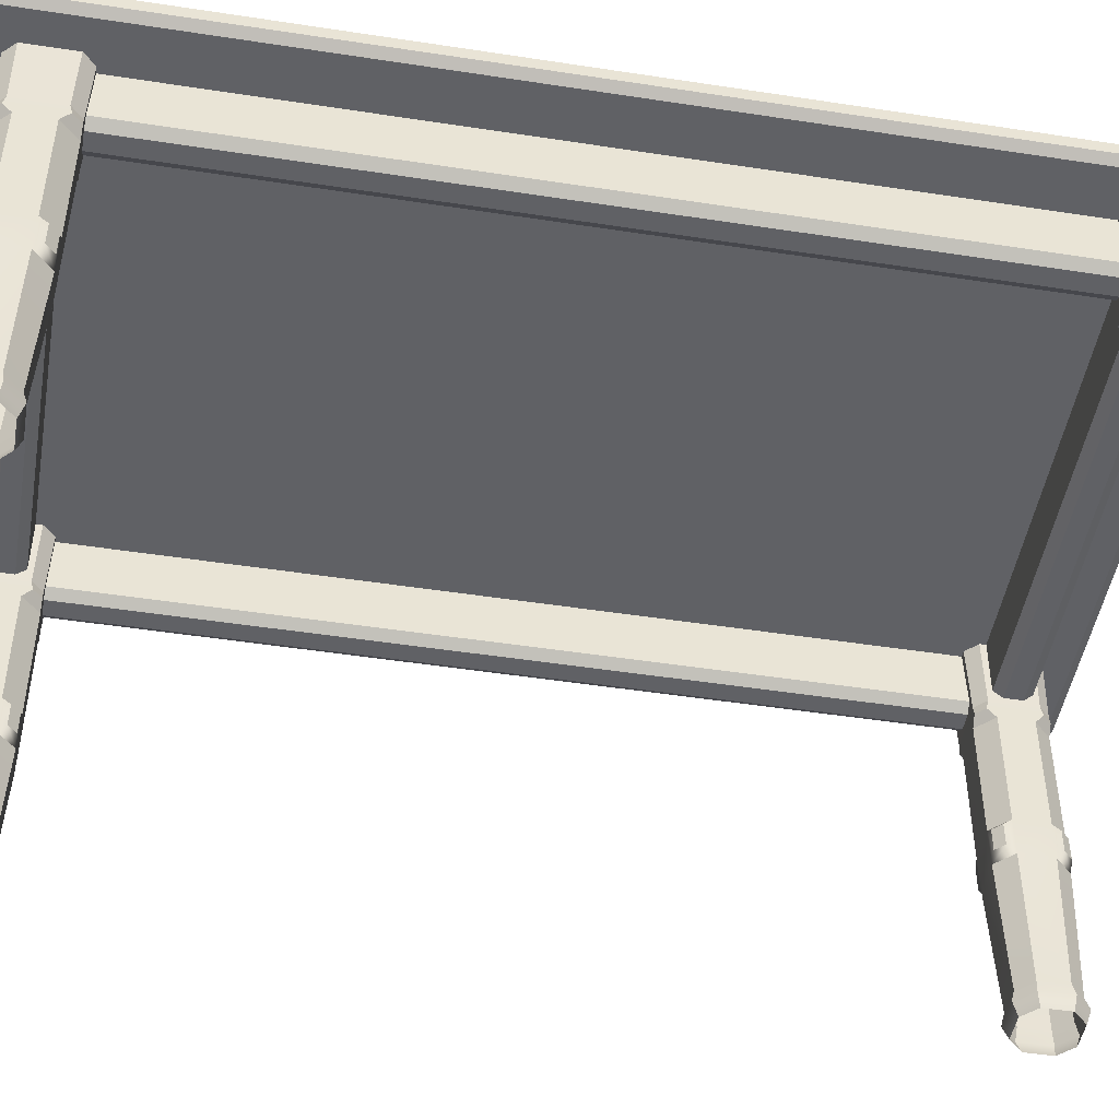
<metadata>
{"format":"obj","ext":"obj","renderer":"f3d","projection":"perspective","resolution":1024,"background":"white","views":[{"elev":-47.9,"azim":80.2,"up":"+Y"}]}
</metadata>
<code>
g default
v -26.82 -2.252 43.52
v -26.82 -1.689 44.24
v -27.54 -1.689 43.52
v 27.54 -1.689 43.52
v 26.82 -1.689 44.24
v 26.82 -2.252 43.52
v -27.54 -0.5628 43.52
v -26.82 -0.5628 44.24
v -26.82 0 43.52
v 26.82 0 43.52
v 26.82 -0.5628 44.24
v 27.54 -0.5628 43.52
v -27.54 -0.5628 -43.52
v -26.82 0 -43.52
v -26.82 -0.5628 -44.24
v 26.82 -0.5628 -44.24
v 26.82 0 -43.52
v 27.54 -0.5628 -43.52
v -27.54 -1.689 -43.52
v -26.82 -1.689 -44.24
v -26.82 -2.252 -43.52
v 26.82 -2.252 -43.52
v 26.82 -1.689 -44.24
v 27.54 -1.689 -43.52
v -19.42 -1.783 36.12
v -19.42 -1.783 -36.12
v -22.58 -1.783 36.12
v -22.58 -1.783 -36.12
v -20.21 -7.801 36.12
v -19.42 -7.149 36.12
v -19.42 -7.149 -36.12
v -20.21 -7.801 -36.12
v -22.58 -7.149 36.12
v -21.79 -7.801 36.12
v -21.79 -7.801 -36.12
v -22.58 -7.149 -36.12
v -23.98 -9.971 -39.49
v -22.49 -9.971 -40.98
v -23.98 -20.46 -39.49
v -22.49 -20.46 -40.98
v -18.02 -9.971 -39.49
v -19.51 -9.971 -40.98
v -19.51 -20.46 -40.98
v -18.02 -20.46 -39.49
v -22.49 -9.971 -35.02
v -23.98 -9.971 -36.51
v -23.98 -20.46 -36.51
v -22.49 -20.46 -35.02
v -18.02 -9.971 -36.51
v -19.51 -9.971 -35.02
v -18.02 -20.46 -36.51
v -19.51 -20.46 -35.02
v -22.48 -23.77 -35.05
v -19.52 -23.77 -35.05
v -22.48 -23.77 -40.95
v -19.52 -23.77 -40.95
v -23.95 -23.77 -39.48
v -23.95 -23.77 -36.52
v -18.05 -23.77 -39.48
v -18.05 -23.77 -36.52
v -23.18 -20.97 -40.91
v -23.91 -20.97 -40.18
v -23.91 -22.98 -40.18
v -23.18 -22.98 -40.91
v -18.09 -20.97 -40.18
v -18.82 -20.97 -40.91
v -18.82 -22.98 -40.91
v -18.09 -22.98 -40.18
v -23.18 -20.97 -35.09
v -23.91 -20.97 -35.82
v -23.91 -22.98 -35.82
v -23.18 -22.98 -35.09
v -18.09 -20.97 -35.82
v -18.82 -20.97 -35.09
v -18.82 -22.98 -35.09
v -18.09 -22.98 -35.82
v -23.14 -2.005 -41.13
v -24.13 -2.005 -40.14
v -23.98 -8.293 -40.03
v -23.03 -8.293 -40.98
v -23.23 -9.132 -40.98
v -23.98 -9.132 -40.23
v -17.87 -2.005 -40.14
v -18.86 -2.005 -41.13
v -18.97 -8.293 -40.98
v -18.02 -8.293 -40.03
v -18.02 -9.132 -40.23
v -18.77 -9.132 -40.98
v -24.13 -2.005 -35.86
v -23.14 -2.005 -34.87
v -23.03 -8.293 -35.02
v -23.98 -8.293 -35.97
v -23.98 -9.132 -35.77
v -23.23 -9.132 -35.02
v -18.86 -2.005 -34.87
v -17.87 -2.005 -35.86
v -18.97 -8.293 -35.02
v -18.77 -9.132 -35.02
v -18.02 -9.132 -35.77
v -18.02 -8.293 -35.97
v -22.22 -37.63 -40.43
v -23.43 -37.63 -39.22
v -19.78 -37.63 -40.43
v -18.57 -37.63 -39.22
v -18.57 -37.63 -36.78
v -19.78 -37.63 -35.57
v -22.22 -37.63 -35.57
v -23.43 -37.63 -36.78
v -22.42 -36.39 -40.85
v -19.58 -36.39 -40.85
v -18.15 -36.39 -39.42
v -18.15 -36.39 -36.58
v -19.58 -36.39 -35.15
v -22.42 -36.39 -35.15
v -23.85 -36.39 -36.58
v -23.85 -36.39 -39.42
v -22.27 -35.27 -40.53
v -19.73 -35.27 -40.53
v -18.47 -35.27 -39.27
v -18.47 -35.27 -36.73
v -19.73 -35.27 -35.47
v -22.27 -35.27 -35.47
v -23.53 -35.27 -36.73
v -23.53 -35.27 -39.27
v -19.27 -1.783 -36.42
v 19.27 -1.783 -36.42
v -19.27 -1.783 -39.58
v 19.27 -1.783 -39.58
v -19.27 -7.801 -37.21
v -19.27 -7.149 -36.42
v 19.27 -7.149 -36.42
v 19.27 -7.801 -37.21
v -19.27 -7.149 -39.58
v -19.27 -7.801 -38.79
v 19.27 -7.801 -38.79
v 19.27 -7.149 -39.58
v -19.27 -1.783 39.58
v 19.27 -1.783 39.58
v -19.27 -1.783 36.42
v 19.27 -1.783 36.42
v -19.27 -7.801 38.79
v -19.27 -7.149 39.58
v 19.27 -7.149 39.58
v 19.27 -7.801 38.79
v -19.27 -7.149 36.42
v -19.27 -7.801 37.21
v 19.27 -7.801 37.21
v 19.27 -7.149 36.42
v 22.58 -1.783 36.12
v 22.58 -1.783 -36.12
v 19.42 -1.783 36.12
v 19.42 -1.783 -36.12
v 21.79 -7.801 36.12
v 22.58 -7.149 36.12
v 22.58 -7.149 -36.12
v 21.79 -7.801 -36.12
v 19.42 -7.149 36.12
v 20.21 -7.801 36.12
v 20.21 -7.801 -36.12
v 19.42 -7.149 -36.12
v -23.98 -9.971 36.51
v -22.49 -9.971 35.02
v -23.98 -20.46 36.51
v -22.49 -20.46 35.02
v -18.02 -9.971 36.51
v -19.51 -9.971 35.02
v -19.51 -20.46 35.02
v -18.02 -20.46 36.51
v -22.49 -9.971 40.98
v -23.98 -9.971 39.49
v -23.98 -20.46 39.49
v -22.49 -20.46 40.98
v -18.02 -9.971 39.49
v -19.51 -9.971 40.98
v -18.02 -20.46 39.49
v -19.51 -20.46 40.98
v -22.48 -23.77 40.95
v -19.52 -23.77 40.95
v -22.48 -23.77 35.05
v -19.52 -23.77 35.05
v -23.95 -23.77 36.52
v -23.95 -23.77 39.48
v -18.05 -23.77 36.52
v -18.05 -23.77 39.48
v -23.18 -20.97 35.09
v -23.91 -20.97 35.82
v -23.91 -22.98 35.82
v -23.18 -22.98 35.09
v -18.09 -20.97 35.82
v -18.82 -20.97 35.09
v -18.82 -22.98 35.09
v -18.09 -22.98 35.82
v -23.18 -20.97 40.91
v -23.91 -20.97 40.18
v -23.91 -22.98 40.18
v -23.18 -22.98 40.91
v -18.09 -20.97 40.18
v -18.82 -20.97 40.91
v -18.82 -22.98 40.91
v -18.09 -22.98 40.18
v -23.14 -2.005 34.87
v -24.13 -2.005 35.86
v -23.98 -8.293 35.97
v -23.03 -8.293 35.02
v -23.23 -9.132 35.02
v -23.98 -9.132 35.77
v -17.87 -2.005 35.86
v -18.86 -2.005 34.87
v -18.97 -8.293 35.02
v -18.02 -8.293 35.97
v -18.02 -9.132 35.77
v -18.77 -9.132 35.02
v -24.13 -2.005 40.14
v -23.14 -2.005 41.13
v -23.03 -8.293 40.98
v -23.98 -8.293 40.03
v -23.98 -9.132 40.23
v -23.23 -9.132 40.98
v -18.86 -2.005 41.13
v -17.87 -2.005 40.14
v -18.97 -8.293 40.98
v -18.77 -9.132 40.98
v -18.02 -9.132 40.23
v -18.02 -8.293 40.03
v -22.22 -37.63 35.57
v -23.43 -37.63 36.78
v -19.78 -37.63 35.57
v -18.57 -37.63 36.78
v -18.57 -37.63 39.22
v -19.78 -37.63 40.43
v -22.22 -37.63 40.43
v -23.43 -37.63 39.22
v -22.42 -36.39 35.15
v -19.58 -36.39 35.15
v -18.15 -36.39 36.58
v -18.15 -36.39 39.42
v -19.58 -36.39 40.85
v -22.42 -36.39 40.85
v -23.85 -36.39 39.42
v -23.85 -36.39 36.58
v -22.27 -35.27 35.47
v -19.73 -35.27 35.47
v -18.47 -35.27 36.73
v -18.47 -35.27 39.27
v -19.73 -35.27 40.53
v -22.27 -35.27 40.53
v -23.53 -35.27 39.27
v -23.53 -35.27 36.73
v 18.02 -9.971 -39.49
v 19.51 -9.971 -40.98
v 18.02 -20.46 -39.49
v 19.51 -20.46 -40.98
v 23.98 -9.971 -39.49
v 22.49 -9.971 -40.98
v 22.49 -20.46 -40.98
v 23.98 -20.46 -39.49
v 19.51 -9.971 -35.02
v 18.02 -9.971 -36.51
v 18.02 -20.46 -36.51
v 19.51 -20.46 -35.02
v 23.98 -9.971 -36.51
v 22.49 -9.971 -35.02
v 23.98 -20.46 -36.51
v 22.49 -20.46 -35.02
v 19.52 -23.77 -35.05
v 22.48 -23.77 -35.05
v 19.52 -23.77 -40.95
v 22.48 -23.77 -40.95
v 18.05 -23.77 -39.48
v 18.05 -23.77 -36.52
v 23.95 -23.77 -39.48
v 23.95 -23.77 -36.52
v 18.82 -20.97 -40.91
v 18.09 -20.97 -40.18
v 18.09 -22.98 -40.18
v 18.82 -22.98 -40.91
v 23.91 -20.97 -40.18
v 23.18 -20.97 -40.91
v 23.18 -22.98 -40.91
v 23.91 -22.98 -40.18
v 18.82 -20.97 -35.09
v 18.09 -20.97 -35.82
v 18.09 -22.98 -35.82
v 18.82 -22.98 -35.09
v 23.91 -20.97 -35.82
v 23.18 -20.97 -35.09
v 23.18 -22.98 -35.09
v 23.91 -22.98 -35.82
v 18.86 -2.005 -41.13
v 17.87 -2.005 -40.14
v 18.02 -8.293 -40.03
v 18.97 -8.293 -40.98
v 18.77 -9.132 -40.98
v 18.02 -9.132 -40.23
v 24.13 -2.005 -40.14
v 23.14 -2.005 -41.13
v 23.03 -8.293 -40.98
v 23.98 -8.293 -40.03
v 23.98 -9.132 -40.23
v 23.23 -9.132 -40.98
v 17.87 -2.005 -35.86
v 18.86 -2.005 -34.87
v 18.97 -8.293 -35.02
v 18.02 -8.293 -35.97
v 18.02 -9.132 -35.77
v 18.77 -9.132 -35.02
v 23.14 -2.005 -34.87
v 24.13 -2.005 -35.86
v 23.03 -8.293 -35.02
v 23.23 -9.132 -35.02
v 23.98 -9.132 -35.77
v 23.98 -8.293 -35.97
v 19.78 -37.63 -40.43
v 18.57 -37.63 -39.22
v 22.22 -37.63 -40.43
v 23.43 -37.63 -39.22
v 23.43 -37.63 -36.78
v 22.22 -37.63 -35.57
v 19.78 -37.63 -35.57
v 18.57 -37.63 -36.78
v 19.58 -36.39 -40.85
v 22.42 -36.39 -40.85
v 23.85 -36.39 -39.42
v 23.85 -36.39 -36.58
v 22.42 -36.39 -35.15
v 19.58 -36.39 -35.15
v 18.15 -36.39 -36.58
v 18.15 -36.39 -39.42
v 19.73 -35.27 -40.53
v 22.27 -35.27 -40.53
v 23.53 -35.27 -39.27
v 23.53 -35.27 -36.73
v 22.27 -35.27 -35.47
v 19.73 -35.27 -35.47
v 18.47 -35.27 -36.73
v 18.47 -35.27 -39.27
v 18.02 -9.971 36.51
v 19.51 -9.971 35.02
v 18.02 -20.46 36.51
v 19.51 -20.46 35.02
v 23.98 -9.971 36.51
v 22.49 -9.971 35.02
v 22.49 -20.46 35.02
v 23.98 -20.46 36.51
v 19.51 -9.971 40.98
v 18.02 -9.971 39.49
v 18.02 -20.46 39.49
v 19.51 -20.46 40.98
v 23.98 -9.971 39.49
v 22.49 -9.971 40.98
v 23.98 -20.46 39.49
v 22.49 -20.46 40.98
v 19.52 -23.77 40.95
v 22.48 -23.77 40.95
v 19.52 -23.77 35.05
v 22.48 -23.77 35.05
v 18.05 -23.77 36.52
v 18.05 -23.77 39.48
v 23.95 -23.77 36.52
v 23.95 -23.77 39.48
v 18.82 -20.97 35.09
v 18.09 -20.97 35.82
v 18.09 -22.98 35.82
v 18.82 -22.98 35.09
v 23.91 -20.97 35.82
v 23.18 -20.97 35.09
v 23.18 -22.98 35.09
v 23.91 -22.98 35.82
v 18.82 -20.97 40.91
v 18.09 -20.97 40.18
v 18.09 -22.98 40.18
v 18.82 -22.98 40.91
v 23.91 -20.97 40.18
v 23.18 -20.97 40.91
v 23.18 -22.98 40.91
v 23.91 -22.98 40.18
v 18.86 -2.005 34.87
v 17.87 -2.005 35.86
v 18.02 -8.293 35.97
v 18.97 -8.293 35.02
v 18.77 -9.132 35.02
v 18.02 -9.132 35.77
v 24.13 -2.005 35.86
v 23.14 -2.005 34.87
v 23.03 -8.293 35.02
v 23.98 -8.293 35.97
v 23.98 -9.132 35.77
v 23.23 -9.132 35.02
v 17.87 -2.005 40.14
v 18.86 -2.005 41.13
v 18.97 -8.293 40.98
v 18.02 -8.293 40.03
v 18.02 -9.132 40.23
v 18.77 -9.132 40.98
v 23.14 -2.005 41.13
v 24.13 -2.005 40.14
v 23.03 -8.293 40.98
v 23.23 -9.132 40.98
v 23.98 -9.132 40.23
v 23.98 -8.293 40.03
v 19.78 -37.63 35.57
v 18.57 -37.63 36.78
v 22.22 -37.63 35.57
v 23.43 -37.63 36.78
v 23.43 -37.63 39.22
v 22.22 -37.63 40.43
v 19.78 -37.63 40.43
v 18.57 -37.63 39.22
v 19.58 -36.39 35.15
v 22.42 -36.39 35.15
v 23.85 -36.39 36.58
v 23.85 -36.39 39.42
v 22.42 -36.39 40.85
v 19.58 -36.39 40.85
v 18.15 -36.39 39.42
v 18.15 -36.39 36.58
v 19.73 -35.27 35.47
v 22.27 -35.27 35.47
v 23.53 -35.27 36.73
v 23.53 -35.27 39.27
v 22.27 -35.27 40.53
v 19.73 -35.27 40.53
v 18.47 -35.27 39.27
v 18.47 -35.27 36.73
g pCube5
f 1 3 21
f 21 3 19
f 2 1 5
f 5 1 6
f 3 2 7
f 7 2 8
f 4 6 24
f 24 6 22
f 5 4 11
f 11 4 12
f 7 9 13
f 13 9 14
f 9 8 10
f 10 8 11
f 10 12 17
f 17 12 18
f 13 15 19
f 19 15 20
f 15 14 16
f 16 14 17
f 16 18 23
f 23 18 24
f 21 20 22
f 22 20 23
f 2 5 8
f 8 5 11
f 9 10 14
f 14 10 17
f 15 16 20
f 20 16 23
f 21 22 1
f 1 22 6
f 4 24 12
f 12 24 18
f 19 3 13
f 13 3 7
f 1 2 3
f 4 5 6
f 7 8 9
f 10 11 12
f 13 14 15
f 16 17 18
f 19 20 21
f 22 23 24
f 30 31 25
f 25 31 26
f 27 28 33
f 33 28 36
f 34 35 29
f 29 35 32
f 30 29 31
f 31 29 32
f 34 33 35
f 35 33 36
f 52 50 48
f 48 50 45
f 40 38 43
f 43 38 42
f 44 41 51
f 51 41 49
f 47 46 39
f 39 46 37
f 80 77 85
f 85 77 84
f 78 79 89
f 89 79 92
f 90 91 95
f 95 91 97
f 96 100 83
f 83 100 86
f 37 38 39
f 39 38 40
f 42 41 43
f 43 41 44
f 45 46 48
f 48 46 47
f 49 50 51
f 51 50 52
f 37 82 38
f 38 82 81
f 39 40 62
f 62 40 61
f 41 42 87
f 87 42 88
f 43 44 66
f 66 44 65
f 45 94 46
f 46 94 93
f 47 70 48
f 48 70 69
f 49 99 50
f 50 99 98
f 51 52 73
f 73 52 74
f 60 76 54
f 54 76 75
f 57 63 55
f 55 63 64
f 54 75 52
f 52 75 74
f 58 71 47
f 47 71 70
f 59 68 44
f 44 68 65
f 61 40 64
f 64 40 55
f 67 68 56
f 56 68 59
f 72 71 53
f 53 71 58
f 62 61 63
f 63 61 64
f 66 65 67
f 67 65 68
f 69 70 72
f 72 70 71
f 73 74 76
f 76 74 75
f 79 82 92
f 92 82 93
f 81 80 88
f 88 80 85
f 91 94 97
f 97 94 98
f 100 99 86
f 86 99 87
f 78 77 79
f 79 77 80
f 84 83 85
f 85 83 86
f 90 89 91
f 91 89 92
f 96 95 100
f 100 95 97
f 79 80 82
f 82 80 81
f 85 86 88
f 88 86 87
f 91 92 94
f 94 92 93
f 97 98 100
f 100 98 99
f 80 81 79
f 79 81 82
f 86 87 85
f 85 87 88
f 92 93 91
f 91 93 94
f 97 98 100
f 100 98 99
f 98 94 50
f 50 94 45
f 87 99 41
f 41 99 49
f 81 88 38
f 38 88 42
f 93 82 46
f 46 82 37
f 56 43 67
f 67 43 66
f 55 40 56
f 56 40 43
f 62 63 39
f 39 63 57
f 39 57 47
f 47 57 58
f 48 53 52
f 52 53 54
f 69 72 48
f 48 72 53
f 73 76 51
f 51 76 60
f 51 60 44
f 44 60 59
f 116 109 102
f 102 109 101
f 109 110 101
f 101 110 103
f 110 111 103
f 103 111 104
f 111 112 104
f 104 112 105
f 112 113 105
f 105 113 106
f 113 114 106
f 106 114 107
f 114 115 107
f 107 115 108
f 115 116 108
f 108 116 102
f 117 118 109
f 109 118 110
f 118 119 110
f 110 119 111
f 119 120 111
f 111 120 112
f 120 121 112
f 112 121 113
f 121 122 113
f 113 122 114
f 122 123 114
f 114 123 115
f 123 124 115
f 115 124 116
f 124 117 116
f 116 117 109
f 55 56 117
f 117 56 118
f 56 59 118
f 118 59 119
f 59 60 119
f 119 60 120
f 60 54 120
f 120 54 121
f 54 53 121
f 121 53 122
f 53 58 122
f 122 58 123
f 58 57 123
f 123 57 124
f 57 55 124
f 124 55 117
f 130 131 125
f 125 131 126
f 127 128 133
f 133 128 136
f 134 135 129
f 129 135 132
f 130 129 131
f 131 129 132
f 134 133 135
f 135 133 136
f 142 143 137
f 137 143 138
f 139 140 145
f 145 140 148
f 146 147 141
f 141 147 144
f 142 141 143
f 143 141 144
f 146 145 147
f 147 145 148
f 154 155 149
f 149 155 150
f 151 152 157
f 157 152 160
f 158 159 153
f 153 159 156
f 154 153 155
f 155 153 156
f 158 157 159
f 159 157 160
f 176 174 172
f 172 174 169
f 164 162 167
f 167 162 166
f 168 165 175
f 175 165 173
f 171 170 163
f 163 170 161
f 204 201 209
f 209 201 208
f 202 203 213
f 213 203 216
f 214 215 219
f 219 215 221
f 220 224 207
f 207 224 210
f 161 162 163
f 163 162 164
f 166 165 167
f 167 165 168
f 169 170 172
f 172 170 171
f 173 174 175
f 175 174 176
f 161 206 162
f 162 206 205
f 163 164 186
f 186 164 185
f 165 166 211
f 211 166 212
f 167 168 190
f 190 168 189
f 169 218 170
f 170 218 217
f 171 194 172
f 172 194 193
f 173 223 174
f 174 223 222
f 175 176 197
f 197 176 198
f 184 200 178
f 178 200 199
f 181 187 179
f 179 187 188
f 178 199 176
f 176 199 198
f 182 195 171
f 171 195 194
f 183 192 168
f 168 192 189
f 185 164 188
f 188 164 179
f 191 192 180
f 180 192 183
f 196 195 177
f 177 195 182
f 186 185 187
f 187 185 188
f 190 189 191
f 191 189 192
f 193 194 196
f 196 194 195
f 197 198 200
f 200 198 199
f 203 206 216
f 216 206 217
f 205 204 212
f 212 204 209
f 215 218 221
f 221 218 222
f 224 223 210
f 210 223 211
f 202 201 203
f 203 201 204
f 208 207 209
f 209 207 210
f 214 213 215
f 215 213 216
f 220 219 224
f 224 219 221
f 203 204 206
f 206 204 205
f 209 210 212
f 212 210 211
f 215 216 218
f 218 216 217
f 221 222 224
f 224 222 223
f 204 205 203
f 203 205 206
f 210 211 209
f 209 211 212
f 216 217 215
f 215 217 218
f 221 222 224
f 224 222 223
f 222 218 174
f 174 218 169
f 211 223 165
f 165 223 173
f 205 212 162
f 162 212 166
f 217 206 170
f 170 206 161
f 180 167 191
f 191 167 190
f 179 164 180
f 180 164 167
f 186 187 163
f 163 187 181
f 163 181 171
f 171 181 182
f 172 177 176
f 176 177 178
f 193 196 172
f 172 196 177
f 197 200 175
f 175 200 184
f 175 184 168
f 168 184 183
f 240 233 226
f 226 233 225
f 233 234 225
f 225 234 227
f 234 235 227
f 227 235 228
f 235 236 228
f 228 236 229
f 236 237 229
f 229 237 230
f 237 238 230
f 230 238 231
f 238 239 231
f 231 239 232
f 239 240 232
f 232 240 226
f 241 242 233
f 233 242 234
f 242 243 234
f 234 243 235
f 243 244 235
f 235 244 236
f 244 245 236
f 236 245 237
f 245 246 237
f 237 246 238
f 246 247 238
f 238 247 239
f 247 248 239
f 239 248 240
f 248 241 240
f 240 241 233
f 179 180 241
f 241 180 242
f 180 183 242
f 242 183 243
f 183 184 243
f 243 184 244
f 184 178 244
f 244 178 245
f 178 177 245
f 245 177 246
f 177 182 246
f 246 182 247
f 182 181 247
f 247 181 248
f 181 179 248
f 248 179 241
f 264 262 260
f 260 262 257
f 252 250 255
f 255 250 254
f 256 253 263
f 263 253 261
f 259 258 251
f 251 258 249
f 292 289 297
f 297 289 296
f 290 291 301
f 301 291 304
f 302 303 307
f 307 303 309
f 308 312 295
f 295 312 298
f 249 250 251
f 251 250 252
f 254 253 255
f 255 253 256
f 257 258 260
f 260 258 259
f 261 262 263
f 263 262 264
f 249 294 250
f 250 294 293
f 251 252 274
f 274 252 273
f 253 254 299
f 299 254 300
f 255 256 278
f 278 256 277
f 257 306 258
f 258 306 305
f 259 282 260
f 260 282 281
f 261 311 262
f 262 311 310
f 263 264 285
f 285 264 286
f 272 288 266
f 266 288 287
f 269 275 267
f 267 275 276
f 266 287 264
f 264 287 286
f 270 283 259
f 259 283 282
f 271 280 256
f 256 280 277
f 273 252 276
f 276 252 267
f 279 280 268
f 268 280 271
f 284 283 265
f 265 283 270
f 274 273 275
f 275 273 276
f 278 277 279
f 279 277 280
f 281 282 284
f 284 282 283
f 285 286 288
f 288 286 287
f 291 294 304
f 304 294 305
f 293 292 300
f 300 292 297
f 303 306 309
f 309 306 310
f 312 311 298
f 298 311 299
f 290 289 291
f 291 289 292
f 296 295 297
f 297 295 298
f 302 301 303
f 303 301 304
f 308 307 312
f 312 307 309
f 291 292 294
f 294 292 293
f 297 298 300
f 300 298 299
f 303 304 306
f 306 304 305
f 309 310 312
f 312 310 311
f 292 293 291
f 291 293 294
f 298 299 297
f 297 299 300
f 304 305 303
f 303 305 306
f 309 310 312
f 312 310 311
f 310 306 262
f 262 306 257
f 299 311 253
f 253 311 261
f 293 300 250
f 250 300 254
f 305 294 258
f 258 294 249
f 268 255 279
f 279 255 278
f 267 252 268
f 268 252 255
f 274 275 251
f 251 275 269
f 251 269 259
f 259 269 270
f 260 265 264
f 264 265 266
f 281 284 260
f 260 284 265
f 285 288 263
f 263 288 272
f 263 272 256
f 256 272 271
f 328 321 314
f 314 321 313
f 321 322 313
f 313 322 315
f 322 323 315
f 315 323 316
f 323 324 316
f 316 324 317
f 324 325 317
f 317 325 318
f 325 326 318
f 318 326 319
f 326 327 319
f 319 327 320
f 327 328 320
f 320 328 314
f 329 330 321
f 321 330 322
f 330 331 322
f 322 331 323
f 331 332 323
f 323 332 324
f 332 333 324
f 324 333 325
f 333 334 325
f 325 334 326
f 334 335 326
f 326 335 327
f 335 336 327
f 327 336 328
f 336 329 328
f 328 329 321
f 267 268 329
f 329 268 330
f 268 271 330
f 330 271 331
f 271 272 331
f 331 272 332
f 272 266 332
f 332 266 333
f 266 265 333
f 333 265 334
f 265 270 334
f 334 270 335
f 270 269 335
f 335 269 336
f 269 267 336
f 336 267 329
f 352 350 348
f 348 350 345
f 340 338 343
f 343 338 342
f 344 341 351
f 351 341 349
f 347 346 339
f 339 346 337
f 380 377 385
f 385 377 384
f 378 379 389
f 389 379 392
f 390 391 395
f 395 391 397
f 396 400 383
f 383 400 386
f 337 338 339
f 339 338 340
f 342 341 343
f 343 341 344
f 345 346 348
f 348 346 347
f 349 350 351
f 351 350 352
f 337 382 338
f 338 382 381
f 339 340 362
f 362 340 361
f 341 342 387
f 387 342 388
f 343 344 366
f 366 344 365
f 345 394 346
f 346 394 393
f 347 370 348
f 348 370 369
f 349 399 350
f 350 399 398
f 351 352 373
f 373 352 374
f 360 376 354
f 354 376 375
f 357 363 355
f 355 363 364
f 354 375 352
f 352 375 374
f 358 371 347
f 347 371 370
f 359 368 344
f 344 368 365
f 361 340 364
f 364 340 355
f 367 368 356
f 356 368 359
f 372 371 353
f 353 371 358
f 362 361 363
f 363 361 364
f 366 365 367
f 367 365 368
f 369 370 372
f 372 370 371
f 373 374 376
f 376 374 375
f 379 382 392
f 392 382 393
f 381 380 388
f 388 380 385
f 391 394 397
f 397 394 398
f 400 399 386
f 386 399 387
f 378 377 379
f 379 377 380
f 384 383 385
f 385 383 386
f 390 389 391
f 391 389 392
f 396 395 400
f 400 395 397
f 379 380 382
f 382 380 381
f 385 386 388
f 388 386 387
f 391 392 394
f 394 392 393
f 397 398 400
f 400 398 399
f 380 381 379
f 379 381 382
f 386 387 385
f 385 387 388
f 392 393 391
f 391 393 394
f 397 398 400
f 400 398 399
f 398 394 350
f 350 394 345
f 387 399 341
f 341 399 349
f 381 388 338
f 338 388 342
f 393 382 346
f 346 382 337
f 356 343 367
f 367 343 366
f 355 340 356
f 356 340 343
f 362 363 339
f 339 363 357
f 339 357 347
f 347 357 358
f 348 353 352
f 352 353 354
f 369 372 348
f 348 372 353
f 373 376 351
f 351 376 360
f 351 360 344
f 344 360 359
f 416 409 402
f 402 409 401
f 409 410 401
f 401 410 403
f 410 411 403
f 403 411 404
f 411 412 404
f 404 412 405
f 412 413 405
f 405 413 406
f 413 414 406
f 406 414 407
f 414 415 407
f 407 415 408
f 415 416 408
f 408 416 402
f 417 418 409
f 409 418 410
f 418 419 410
f 410 419 411
f 419 420 411
f 411 420 412
f 420 421 412
f 412 421 413
f 421 422 413
f 413 422 414
f 422 423 414
f 414 423 415
f 423 424 415
f 415 424 416
f 424 417 416
f 416 417 409
f 355 356 417
f 417 356 418
f 356 359 418
f 418 359 419
f 359 360 419
f 419 360 420
f 360 354 420
f 420 354 421
f 354 353 421
f 421 353 422
f 353 358 422
f 422 358 423
f 358 357 423
f 423 357 424
f 357 355 424
f 424 355 417

</code>
